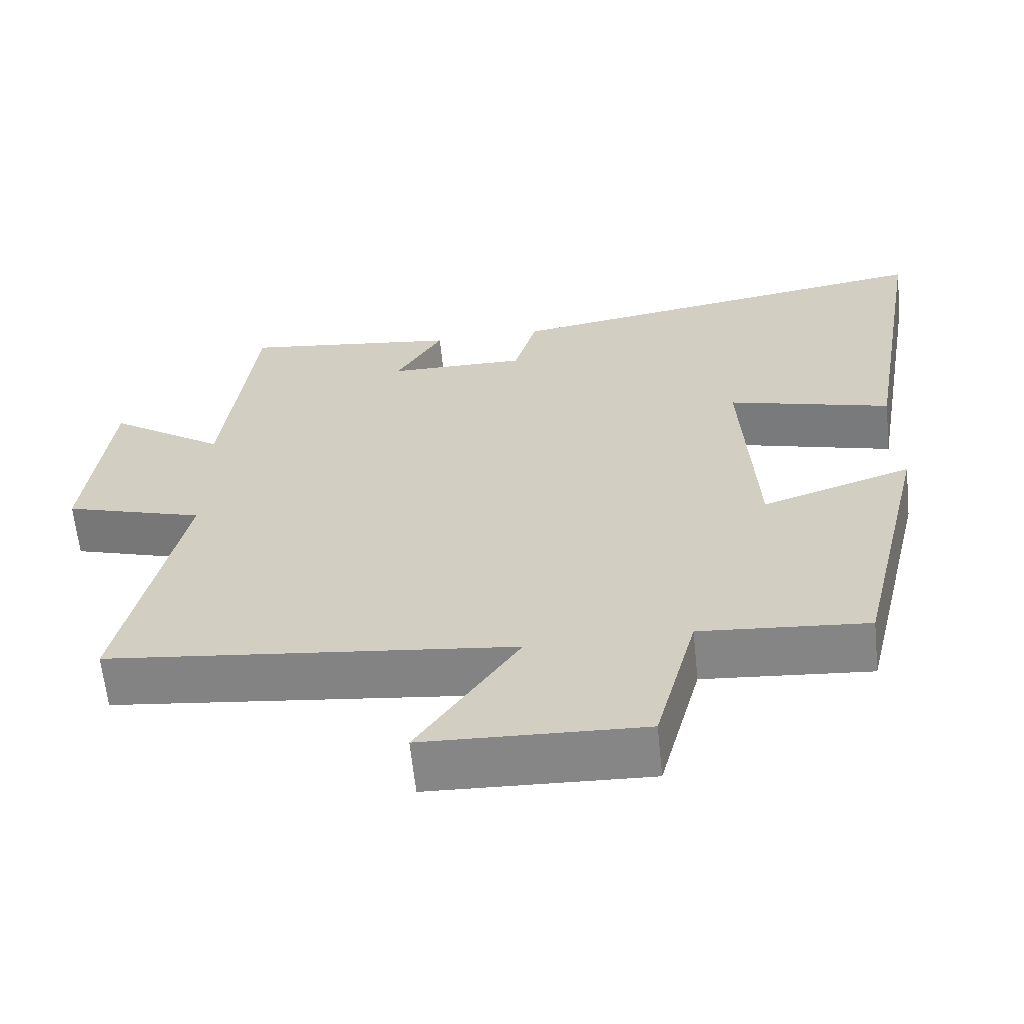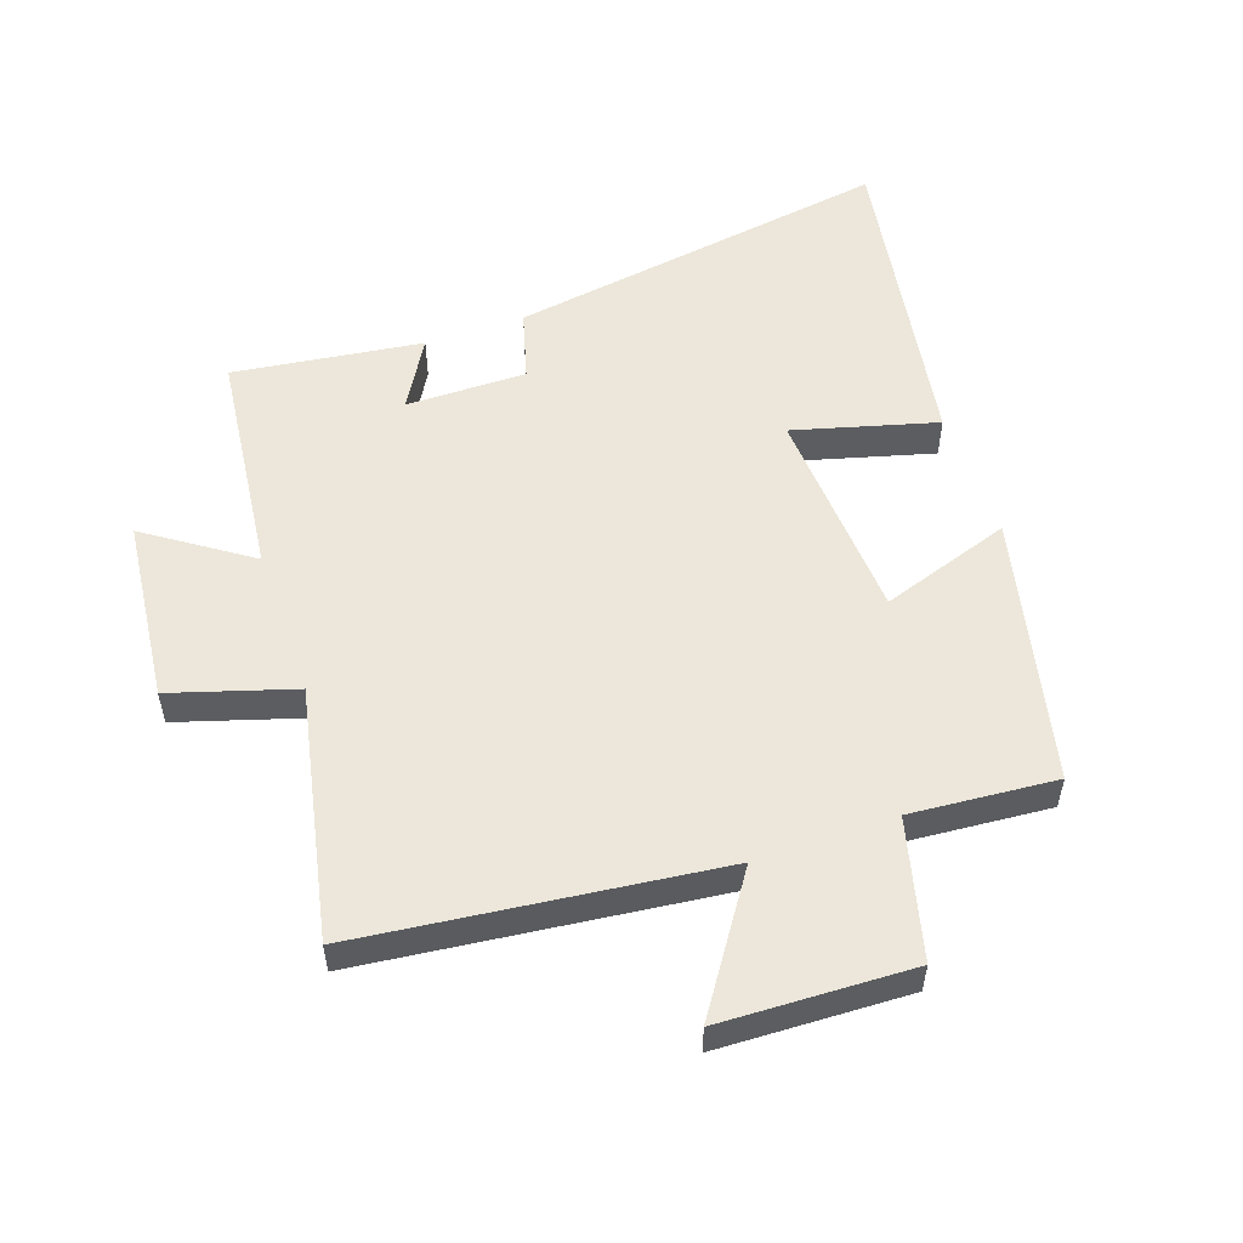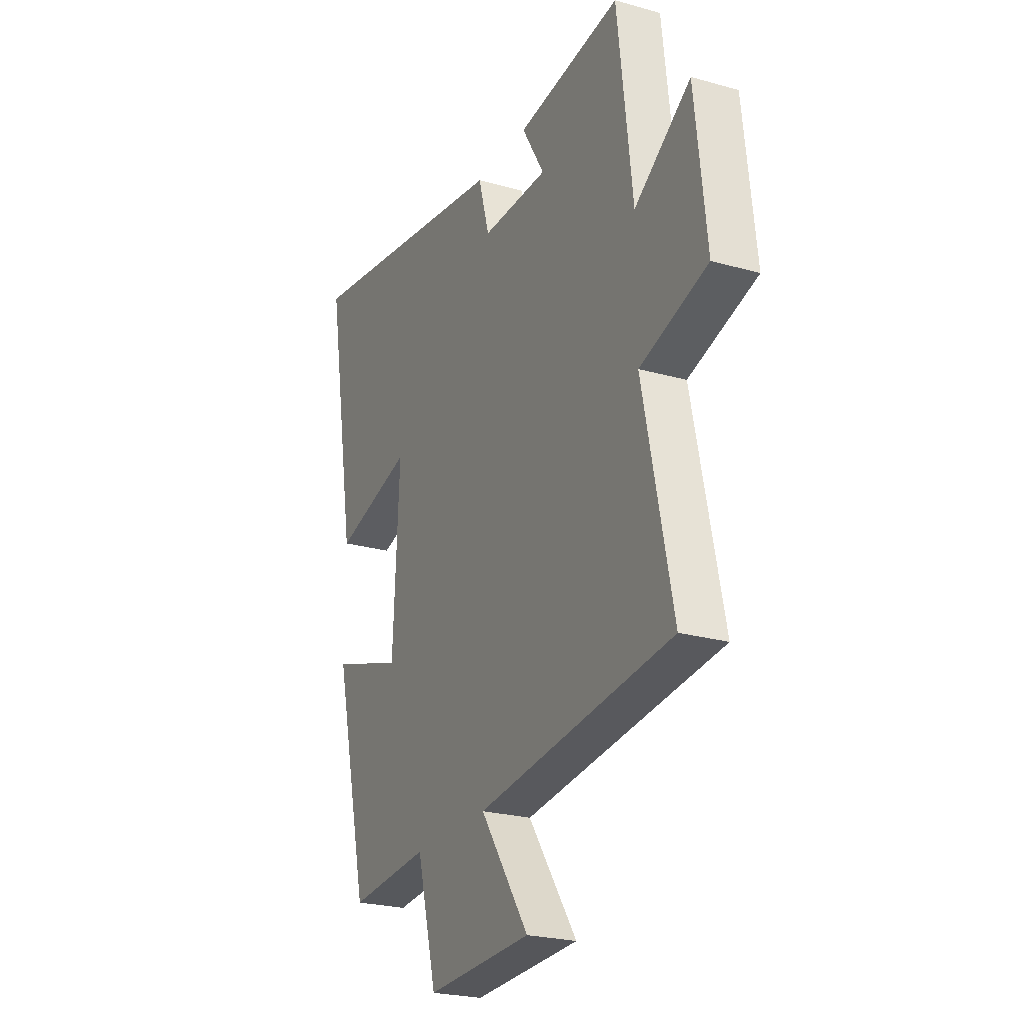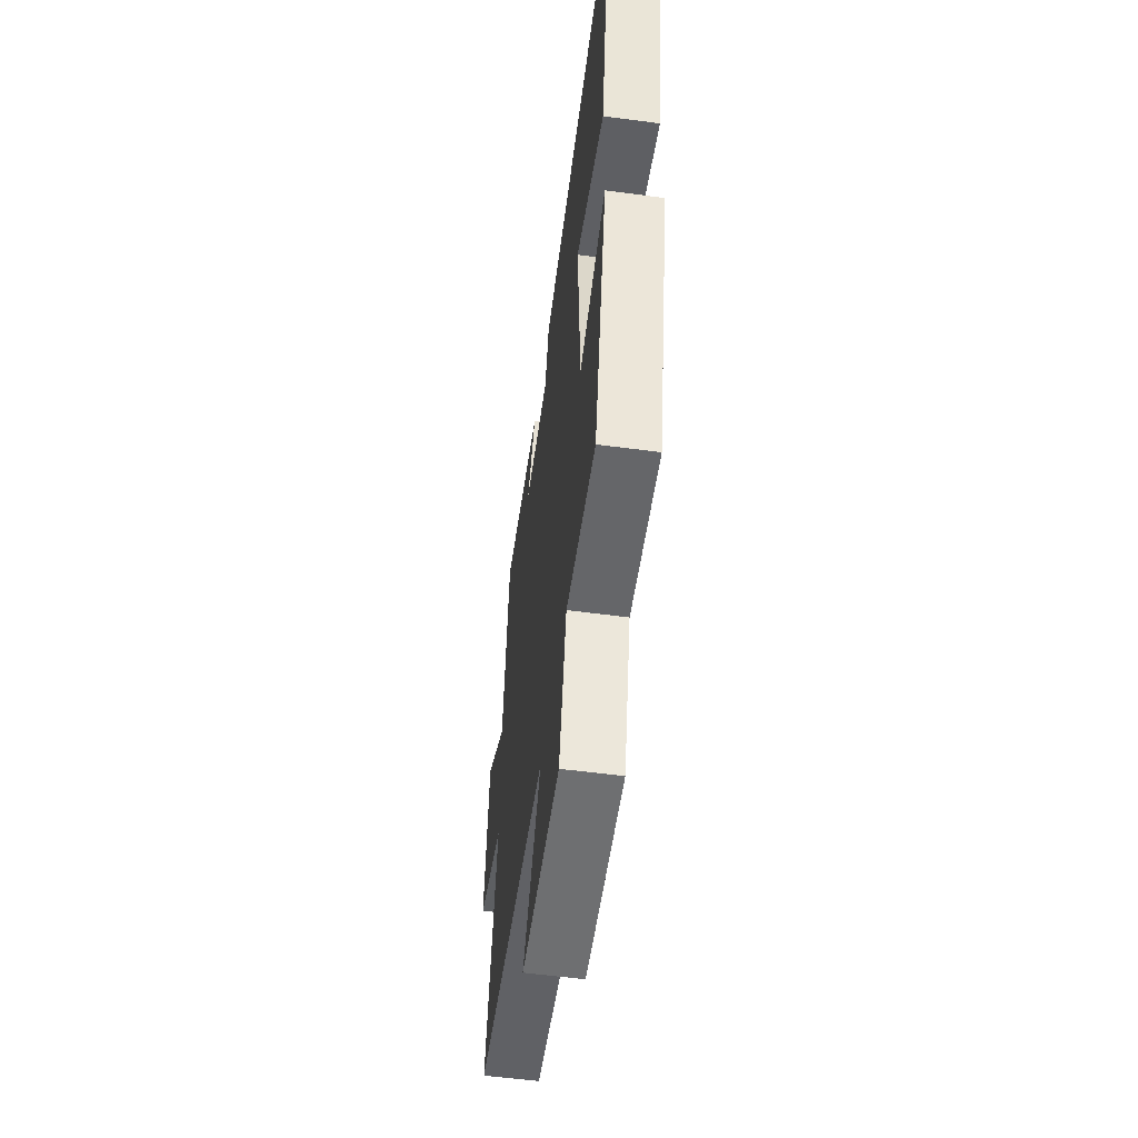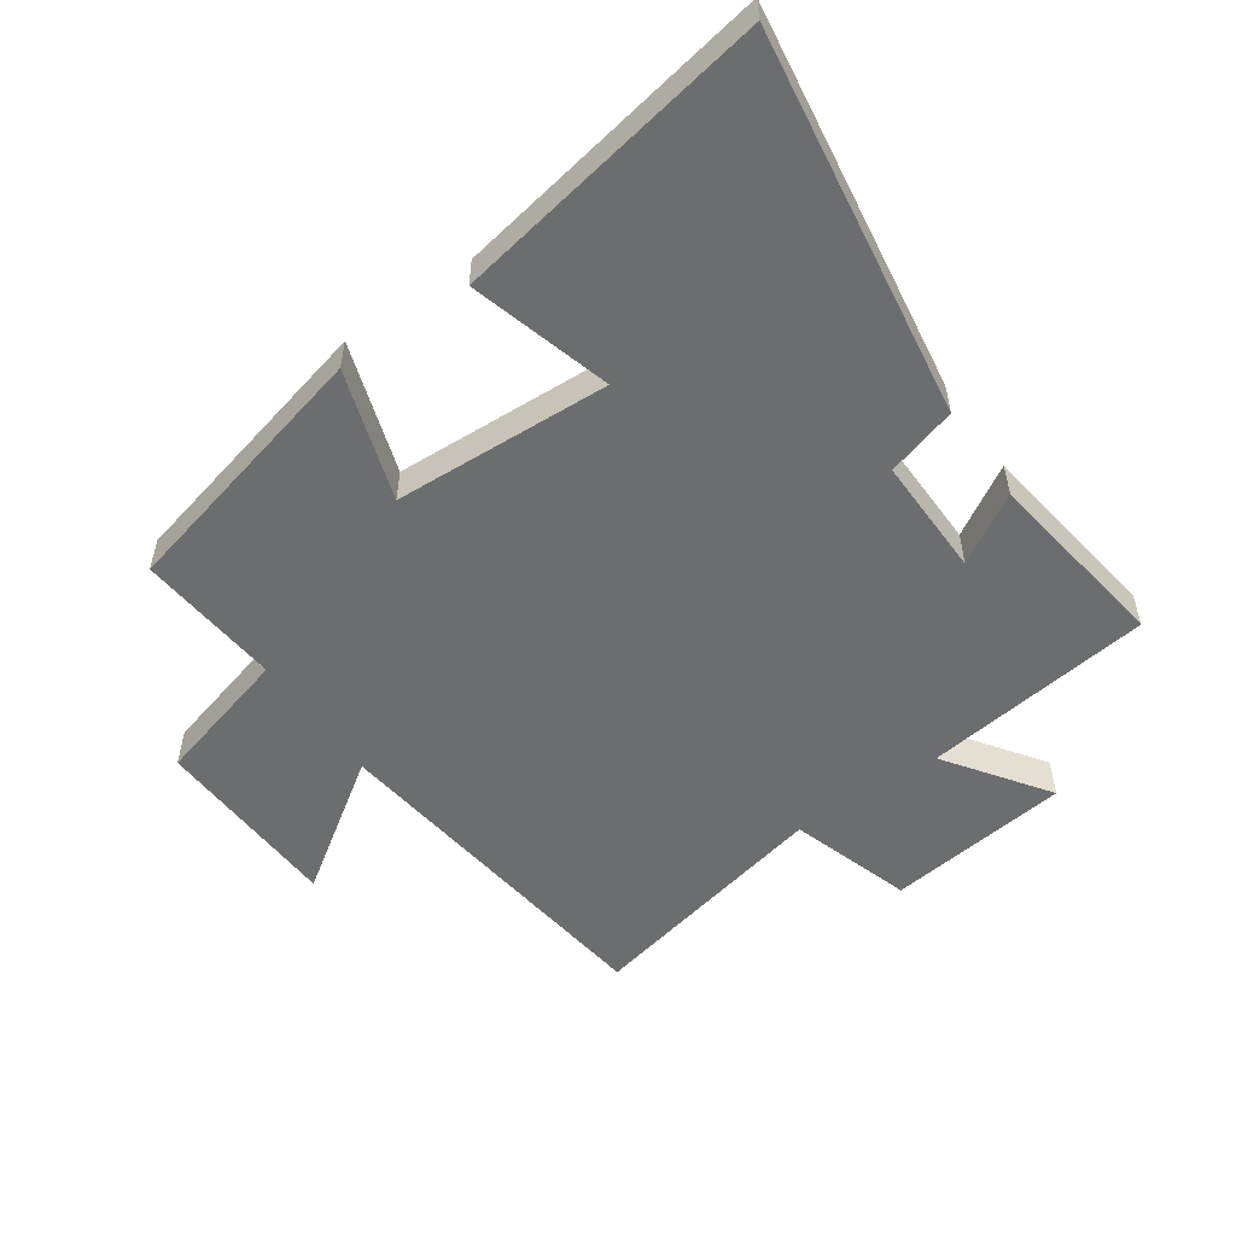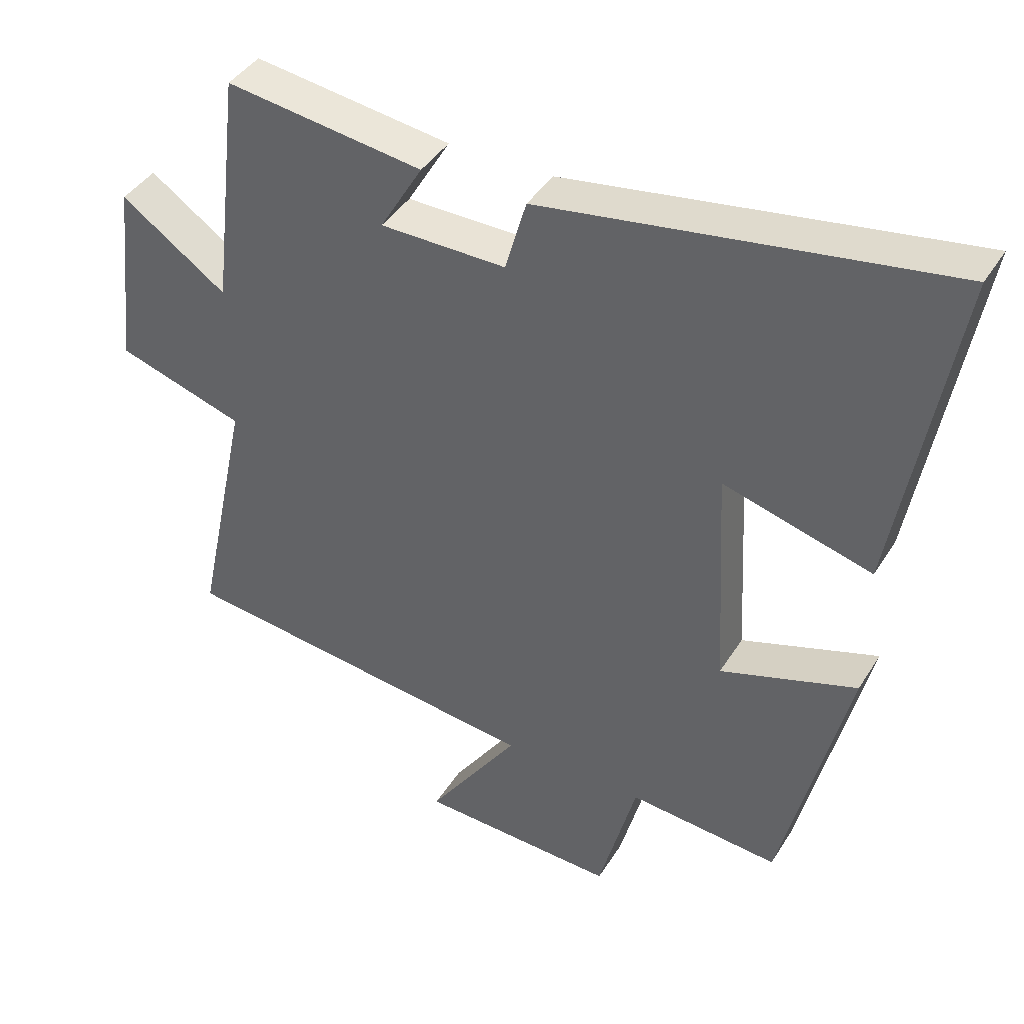
<metadata>
{"format":"obj","ext":"obj","renderer":"f3d","projection":"perspective","resolution":1024,"background":"white","views":[{"elev":-62.8,"azim":-174.1,"up":"+Z"},{"elev":53.7,"azim":160.6,"up":"+Y"},{"elev":-24.0,"azim":64.7,"up":"+Z"},{"elev":-56.8,"azim":-97.9,"up":"+Z"},{"elev":-53.9,"azim":-54.8,"up":"+Y"},{"elev":41.5,"azim":-150.6,"up":"+Z"}]}
</metadata>
<code>
v -0.403 0.07 -0.519
v -0.5 0.07 -0.108
v -0.298 0.07 -0.175
v -0.28 0.07 0.161
v -0.5 0.07 0.1
v -0.584 0.07 0.593
v 0.012 0.07 0.5
v 0.043 0.07 0.391
v 0.229 0.07 0.393
v 0.166 0.07 0.5
v 0.458 0.07 0.54
v 0.5 0.07 0.185
v 0.657 0.07 0.294
v 0.689 0.07 0.01
v 0.5 0.07 -0.049
v 0.582 0.07 -0.435
v 0.035 0.07 -0.5
v 0.171 0.07 -0.701
v -0.123 0.07 -0.713
v -0.179 0.07 -0.5
v -0.403 0 -0.519
v -0.5 0 -0.108
v -0.298 0 -0.175
v -0.28 0 0.161
v -0.5 0 0.1
v -0.584 0 0.593
v 0.012 0 0.5
v 0.043 0 0.391
v 0.229 0 0.393
v 0.166 0 0.5
v 0.458 0 0.54
v 0.5 0 0.185
v 0.657 0 0.294
v 0.689 0 0.01
v 0.5 0 -0.049
v 0.582 0 -0.435
v 0.035 0 -0.5
v 0.171 0 -0.701
v -0.123 0 -0.713
v -0.179 0 -0.5
f 17 18 19 20
f 15 16 17 20
f 15 20 1
f 12 13 14 15
f 9 10 11 12
f 8 9 12 15
f 5 6 7 8
f 4 5 8
f 3 4 8 15
f 1 2 3
f 1 3 15
f 40 39 38 37
f 40 37 36 35
f 21 40 35
f 35 34 33 32
f 32 31 30 29
f 35 32 29 28
f 28 27 26 25
f 28 25 24
f 35 28 24 23
f 23 22 21
f 35 23 21
f 1 21 22 2
f 2 22 23 3
f 3 23 24 4
f 4 24 25 5
f 5 25 26 6
f 6 26 27 7
f 7 27 28 8
f 8 28 29 9
f 9 29 30 10
f 10 30 31 11
f 11 31 32 12
f 12 32 33 13
f 13 33 34 14
f 14 34 35 15
f 15 35 36 16
f 16 36 37 17
f 17 37 38 18
f 18 38 39 19
f 19 39 40 20
f 20 40 21 1

</code>
